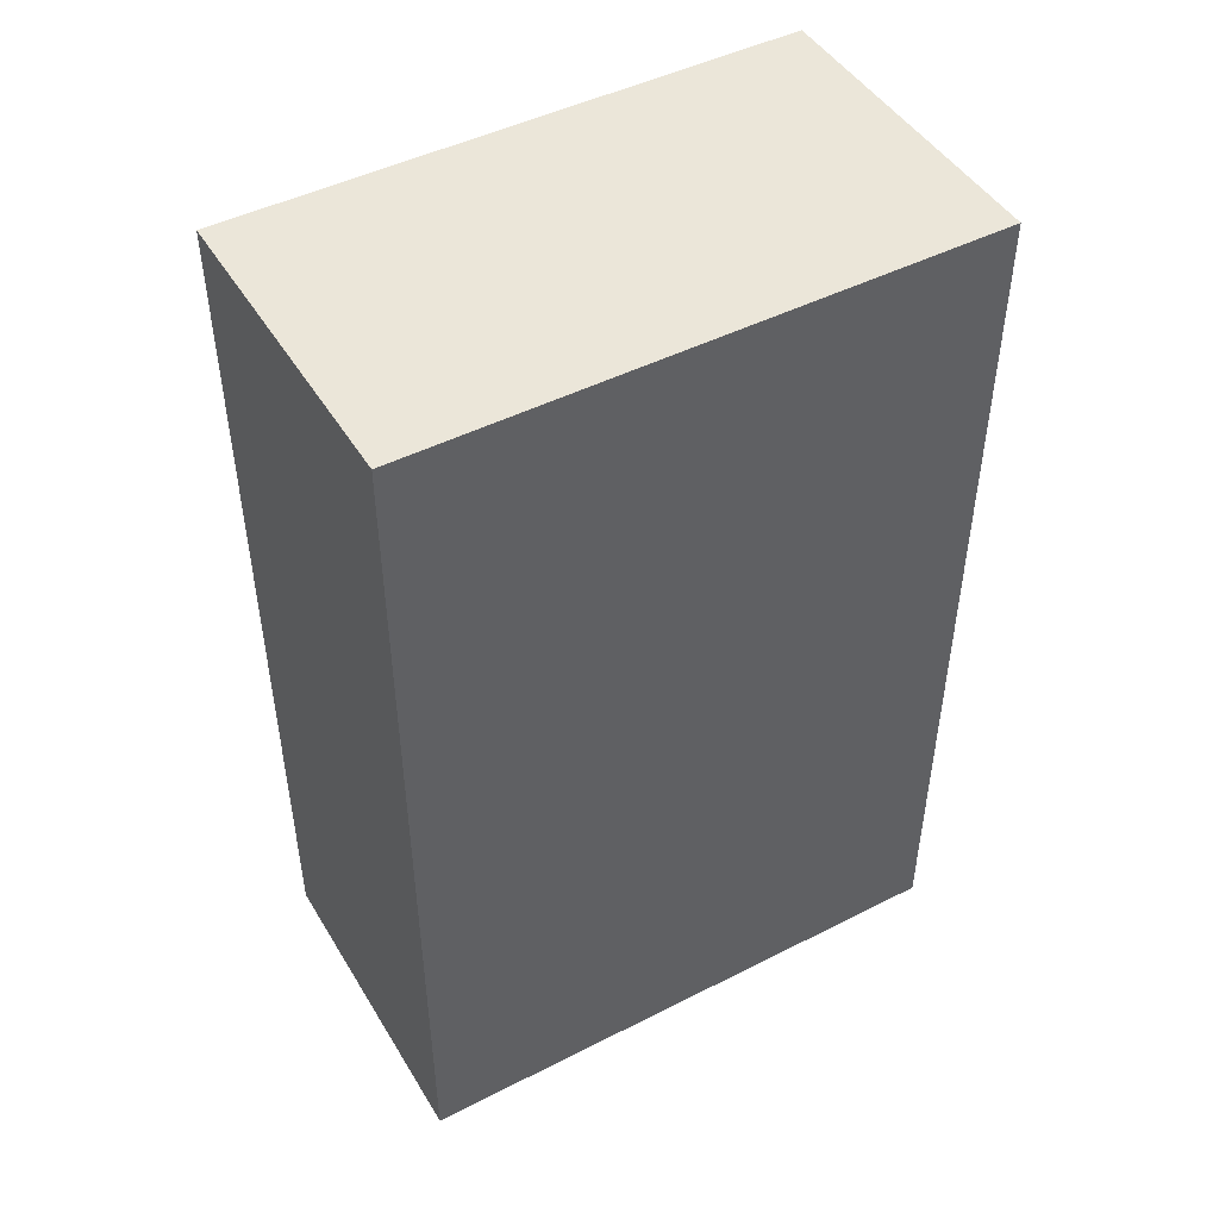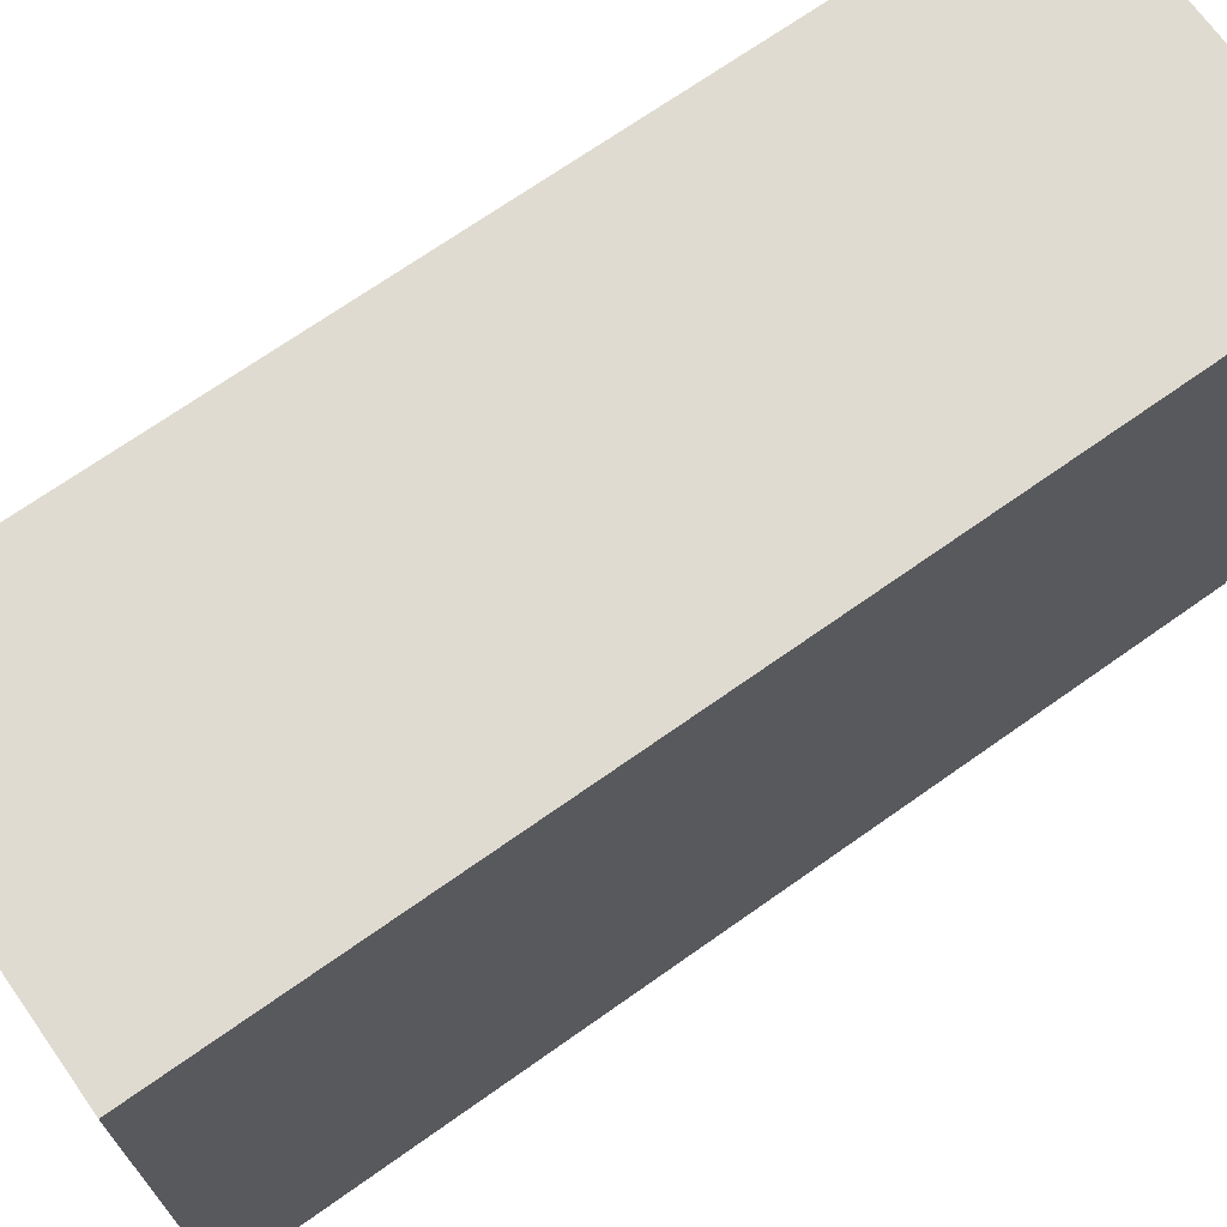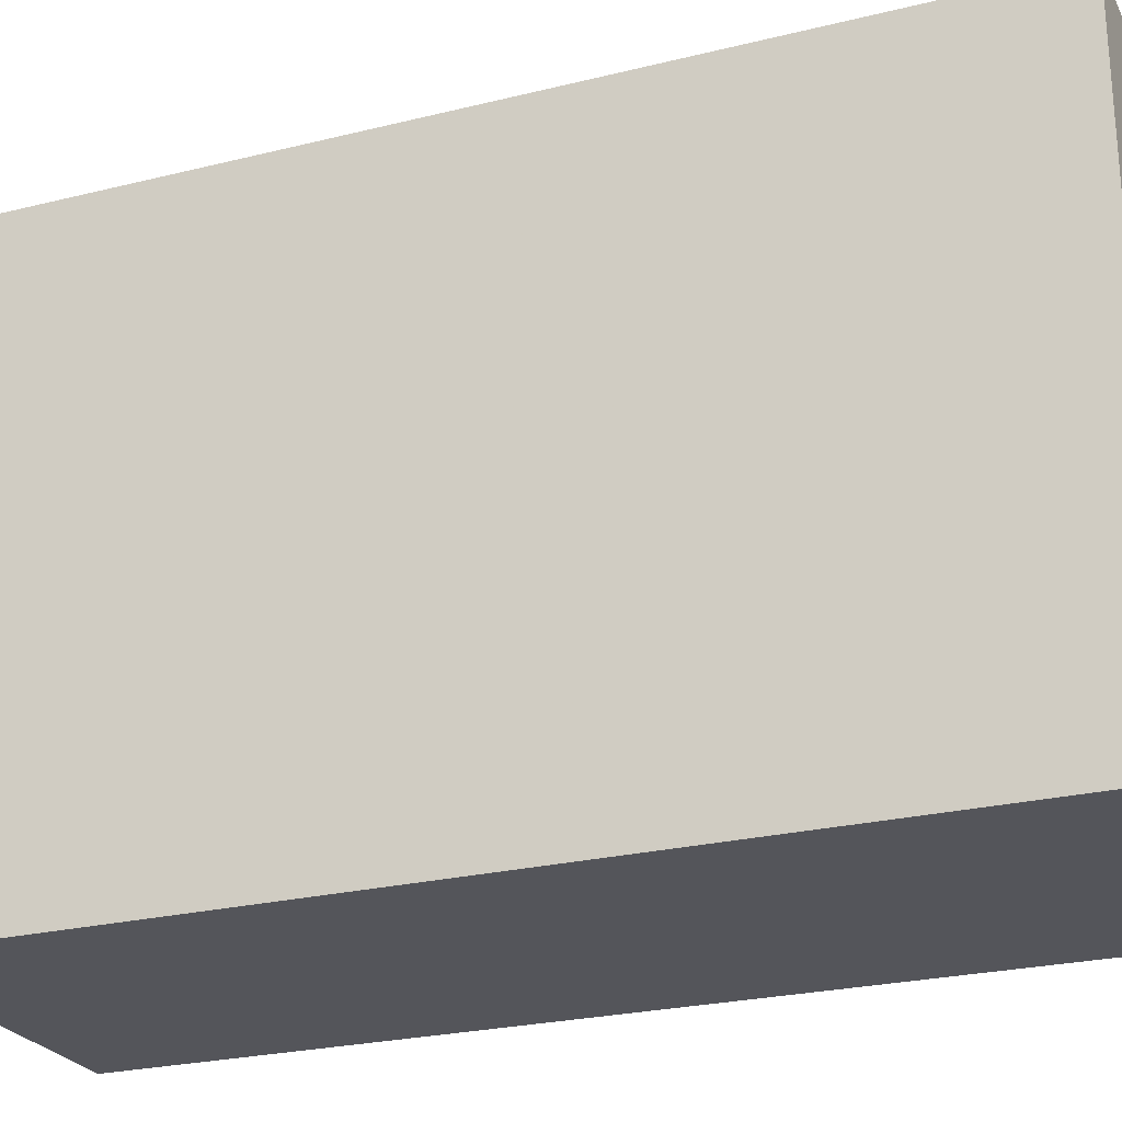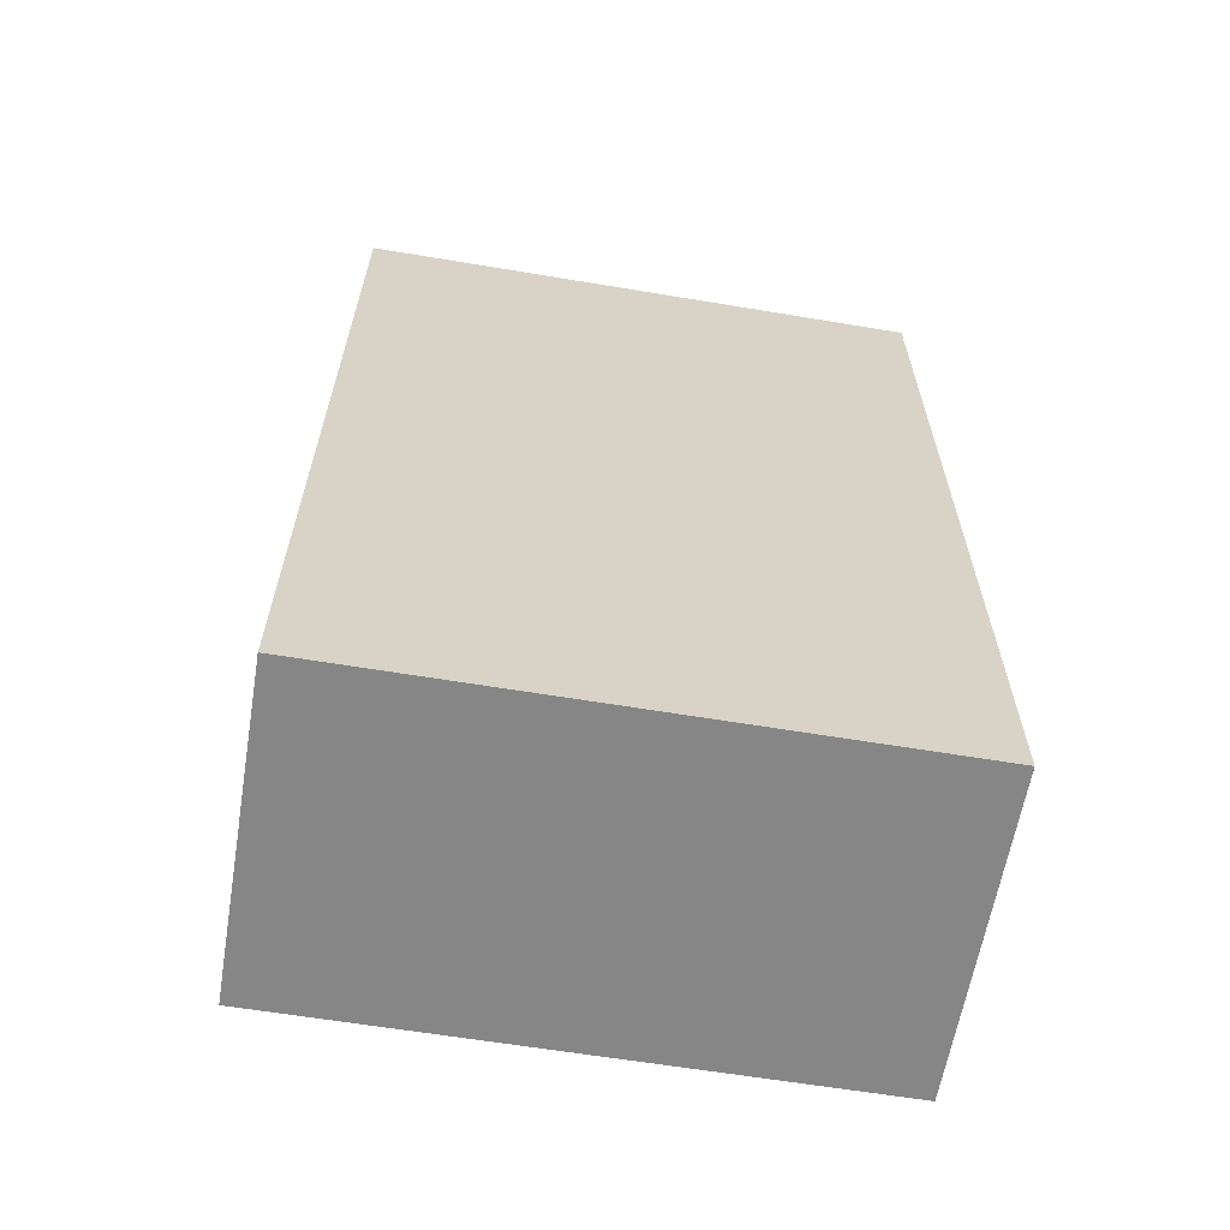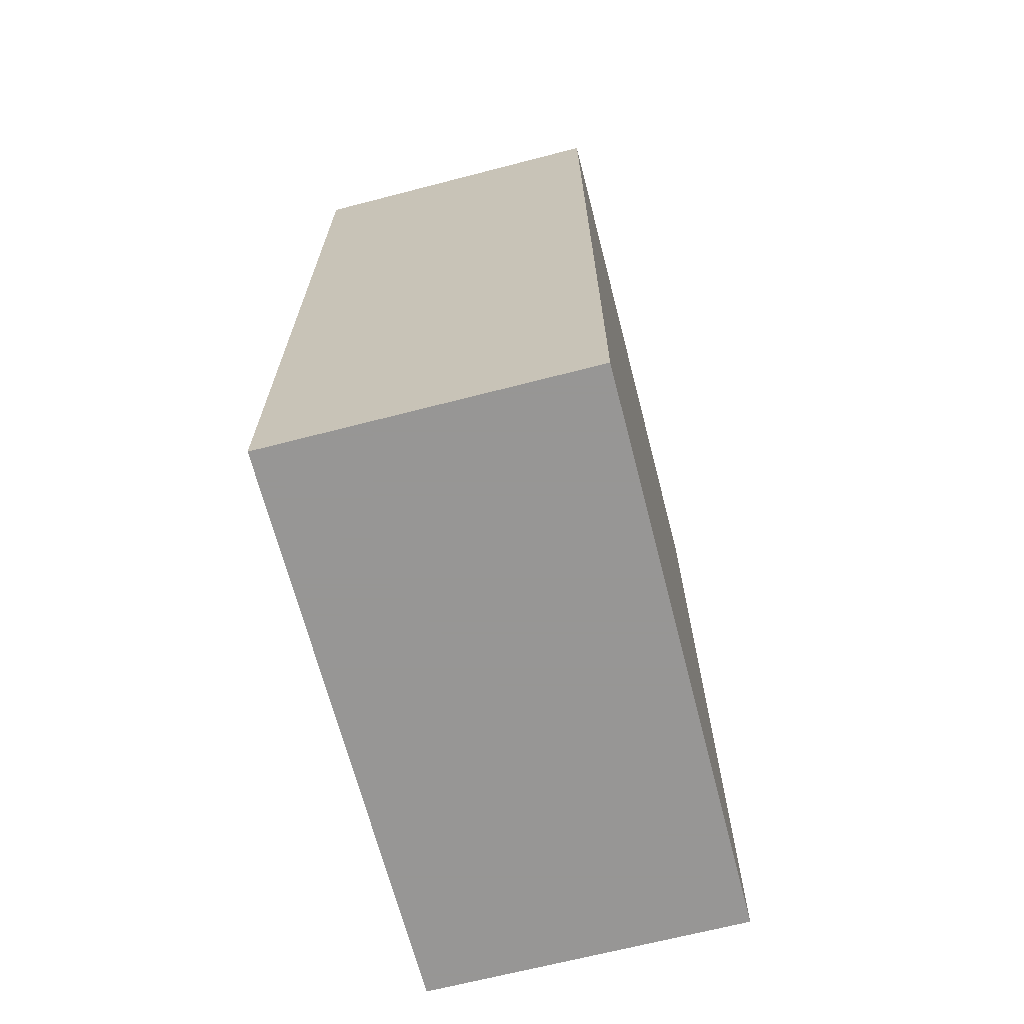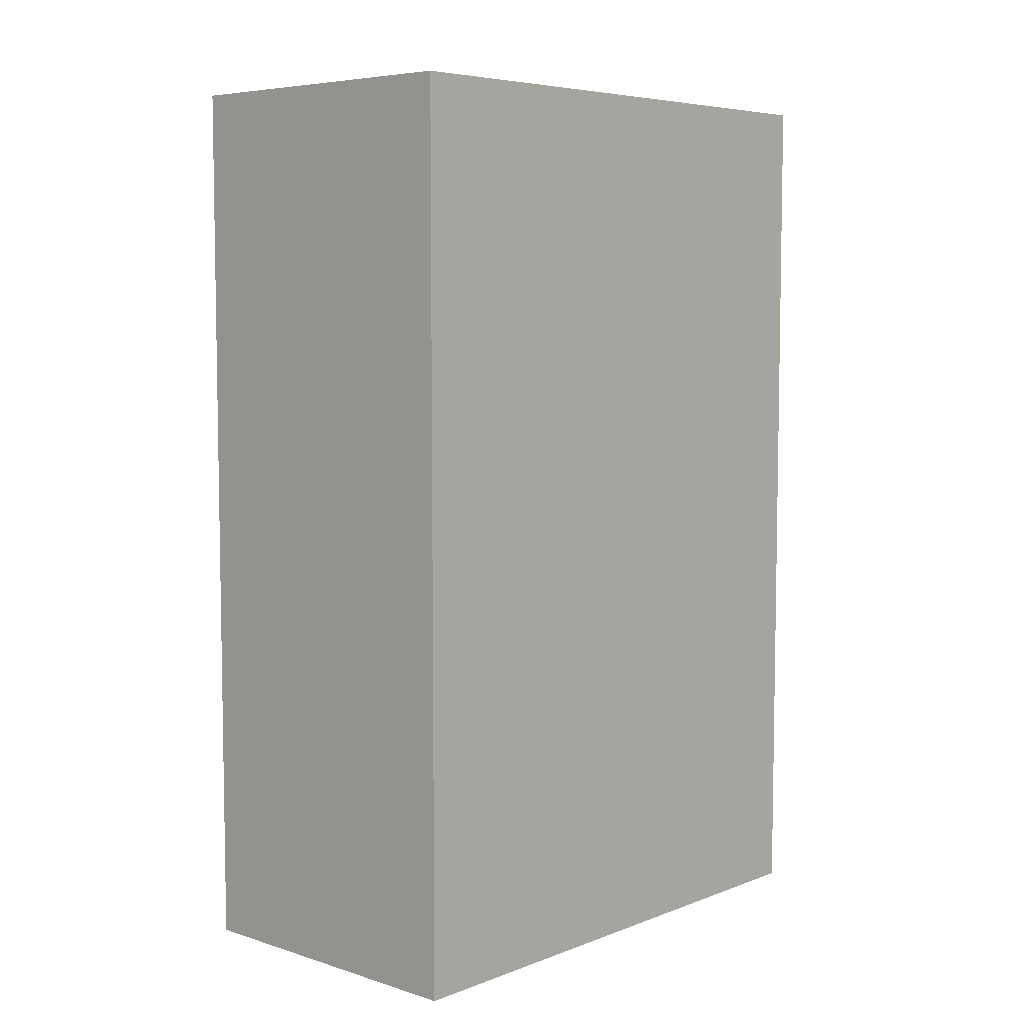
<metadata>
{"format":"obj","ext":"obj","renderer":"f3d","projection":"perspective","resolution":1024,"background":"white","views":[{"elev":46.9,"azim":60.1,"up":"+Z"},{"elev":70.1,"azim":-125.3,"up":"+Y"},{"elev":-25.0,"azim":111.9,"up":"+Y"},{"elev":-62.2,"azim":-99.6,"up":"+Z"},{"elev":-67.8,"azim":-165.5,"up":"+Z"},{"elev":6.2,"azim":-137.6,"up":"+Z"}]}
</metadata>
<code>
v  15 11 9
v  25 11 9
v  15 29 9
v  25 29 9
v  15 11 37
v  25 11 37
v  15 29 37
v  25 29 37
g (null)
f 1 3 4
f 4 2 1
f 5 6 8
f 8 7 5
f 1 2 6
f 6 5 1
f 2 4 8
f 8 6 2
f 4 3 7
f 7 8 4
f 3 1 5
f 5 7 3
g

</code>
